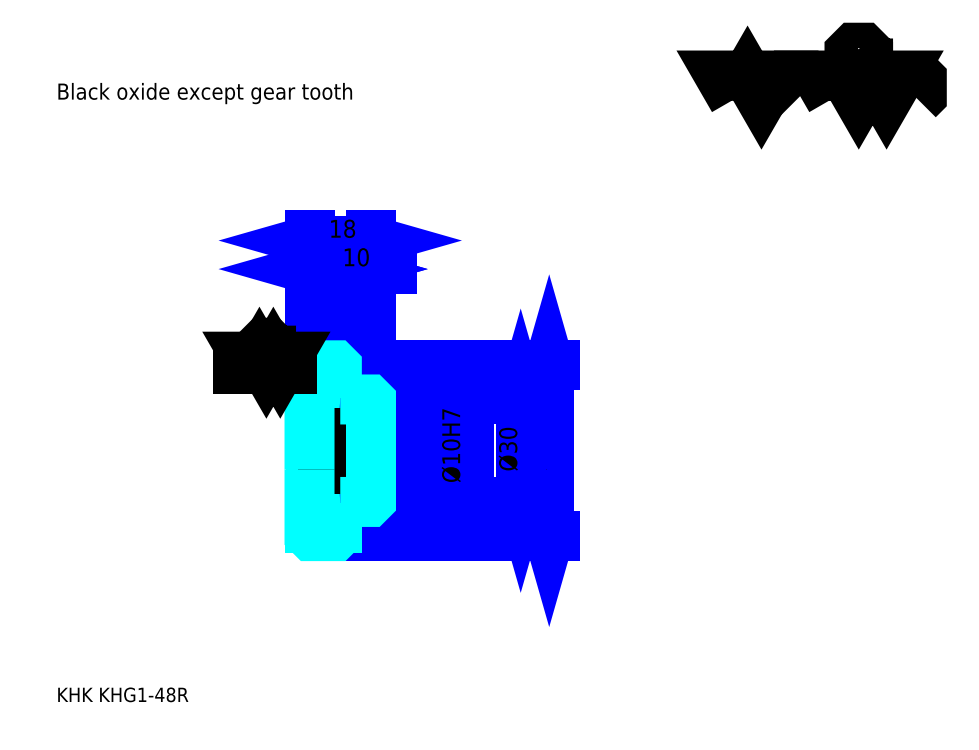
<metadata>
{"format":"dxf","ext":"dxf","renderer":"ezdxf+matplotlib","layout":"modelspace","background":"white","min_lineweight":24,"dpi":150}
</metadata>
<code>
0
SECTION
2
ENTITIES
0
TEXT
8
0
10
10.43
20
11.48
40
4.174
41
1
1
KHK KHG1-48R
7
KANJI
50
0
51
0
0
TEXT
8
0
10
10.43
20
5.217
40
4.174
41
1
1

7
KANJI
50
0
51
0
0
TEXT
8
0
10
10.43
20
187.8
40
4.696
41
1
1
Black oxide except gear tooth
7
KANJI
50
0
51
0
0
POLYLINE
8
0
66
     1
70
     2
0
VERTEX
8
0
10
208.7
20
187.8
0
VERTEX
8
0
10
204.6
20
194.9
0
VERTEX
8
0
10
220.9
20
194.9
0
VERTEX
8
0
10
216.8
20
187.8
0
VERTEX
8
0
10
212.8
20
194.9
0
VERTEX
8
0
10
208.7
20
187.8
0
SEQEND
0
POLYLINE
8
0
66
     1
70
     2
0
VERTEX
8
0
10
237.2
20
187.8
0
VERTEX
8
0
10
233.1
20
194.9
0
VERTEX
8
0
10
257.5
20
194.9
0
VERTEX
8
0
10
253.5
20
187.8
0
VERTEX
8
0
10
249.4
20
194.9
0
VERTEX
8
0
10
245.3
20
187.8
0
VERTEX
8
0
10
241.3
20
194.9
0
VERTEX
8
0
10
237.2
20
187.8
0
SEQEND
0
POLYLINE
8
0
66
     1
70
     2
0
VERTEX
8
0
10
246.7
20
198.4
0
VERTEX
8
0
10
248
20
198.4
0
VERTEX
8
0
10
248
20
197.6
0
VERTEX
8
0
10
246.7
20
196.2
0
VERTEX
8
0
10
244
20
196.2
0
VERTEX
8
0
10
242.6
20
197.6
0
VERTEX
8
0
10
242.6
20
201.7
0
VERTEX
8
0
10
244
20
203
0
VERTEX
8
0
10
246.7
20
203
0
VERTEX
8
0
10
248
20
201.7
0
VERTEX
8
0
10
248
20
200.8
0
SEQEND
0
POLYLINE
8
0
66
     1
70
     2
0
VERTEX
8
0
10
227.1
20
194.9
0
VERTEX
8
0
10
226.1
20
193.8
0
VERTEX
8
0
10
226.1
20
188.9
0
VERTEX
8
0
10
227.1
20
187.8
0
SEQEND
0
POLYLINE
8
0
66
     1
70
     2
0
VERTEX
8
0
10
262.7
20
194.9
0
VERTEX
8
0
10
263.8
20
193.8
0
VERTEX
8
0
10
263.8
20
188.9
0
VERTEX
8
0
10
262.7
20
187.8
0
SEQEND
0
LINE
8
0
10
154.7
20
110
11
154.7
21
60.04
0
POLYLINE
8
0
66
     1
70
     2
0
VERTEX
8
0
10
155.7
20
106.4
0
VERTEX
8
0
10
154.7
20
110
0
VERTEX
8
0
10
153.7
20
106.4
0
SEQEND
0
POLYLINE
8
0
66
     1
70
     2
0
VERTEX
8
0
10
153.7
20
63.7
0
VERTEX
8
0
10
154.7
20
60.04
0
VERTEX
8
0
10
155.7
20
63.7
0
SEQEND
0
LINE
8
0
10
102.5
20
110
11
156.3
21
110
0
LINE
8
0
10
102.5
20
60.04
11
156.3
21
60.04
0
TEXT
8
0
10
153.7
20
78.91
40
5.217
41
1
1
%%c50
7
KANJI
50
90
51
0
0
LINE
8
DASHDOT
10
81.39
20
109
11
95.65
21
109
0
LINE
8
DASHDOT
10
81.39
20
61.04
11
95.65
21
61.04
0
LINE
8
DASHDOT
10
81.39
20
85.04
11
105.7
21
85.04
0
LINE
8
0
10
92.52
20
109.5
11
92.52
21
110
0
LINE
8
0
10
84.52
20
109.5
11
84.52
21
110
0
LINE
8
0
10
93.52
20
100
11
102.5
21
100
0
LINE
8
0
10
93.52
20
70.04
11
102.5
21
70.04
0
LINE
8
0
10
92.02
20
110
11
102.5
21
110
0
LINE
8
0
10
92.02
20
60.04
11
102.5
21
60.04
0
LINE
8
0
10
84.52
20
107.8
11
92.52
21
107.8
0
LINE
8
0
10
84.52
20
62.29
11
92.52
21
62.29
0
LINE
8
0
10
102
20
80.04
11
102.5
21
79.54
0
LINE
8
0
10
102
20
90.04
11
102.5
21
90.54
0
LINE
8
0
10
85.02
20
90.04
11
85.02
21
80.04
0
POLYLINE
8
0
66
     1
70
     2
0
VERTEX
8
0
10
84.52
20
79.54
0
VERTEX
8
0
10
85.02
20
80.04
0
VERTEX
8
0
10
102
20
80.04
0
VERTEX
8
0
10
102
20
90.04
0
VERTEX
8
0
10
85.02
20
90.04
0
VERTEX
8
0
10
84.52
20
90.54
0
SEQEND
0
ARC
8
0
10
93.52
20
101
40
1
50
180
51
270
0
ARC
8
0
10
93.52
20
69.04
40
1
50
90
51
180
0
LINE
8
0
10
102.5
20
99.54
11
102.5
21
110
0
LINE
8
0
10
84.52
20
138.2
11
92.52
21
138.2
0
POLYLINE
8
0
66
     1
70
     2
0
VERTEX
8
0
10
88.17
20
139.3
0
VERTEX
8
0
10
84.52
20
138.2
0
VERTEX
8
0
10
88.17
20
137.2
0
SEQEND
0
POLYLINE
8
0
66
     1
70
     2
0
VERTEX
8
0
10
88.87
20
137.2
0
VERTEX
8
0
10
92.52
20
138.2
0
VERTEX
8
0
10
88.87
20
139.3
0
SEQEND
0
LINE
8
0
10
92.52
20
110
11
92.52
21
139.8
0
TEXT
8
0
10
86.83
20
139.1
40
5.217
41
1
1
8
7
KANJI
50
0
51
0
0
LINE
8
0
10
84.52
20
146.6
11
102.5
21
146.6
0
POLYLINE
8
0
66
     1
70
     2
0
VERTEX
8
0
10
88.17
20
147.6
0
VERTEX
8
0
10
84.52
20
146.6
0
VERTEX
8
0
10
88.17
20
145.5
0
SEQEND
0
POLYLINE
8
0
66
     1
70
     2
0
VERTEX
8
0
10
98.87
20
145.5
0
VERTEX
8
0
10
102.5
20
146.6
0
VERTEX
8
0
10
98.87
20
147.6
0
SEQEND
0
LINE
8
0
10
84.52
20
110
11
84.52
21
148.1
0
LINE
8
0
10
102.5
20
110
11
102.5
21
148.1
0
TEXT
8
0
10
90.13
20
147.4
40
5.217
41
1
1
18
7
KANJI
50
0
51
0
0
LINE
8
0
10
108.8
20
138.2
11
86.26
21
138.2
0
POLYLINE
8
0
66
     1
70
     2
0
VERTEX
8
0
10
88.87
20
137.2
0
VERTEX
8
0
10
92.52
20
138.2
0
VERTEX
8
0
10
88.87
20
139.3
0
SEQEND
0
POLYLINE
8
0
66
     1
70
     2
0
VERTEX
8
0
10
106.2
20
139.3
0
VERTEX
8
0
10
102.5
20
138.2
0
VERTEX
8
0
10
106.2
20
137.2
0
SEQEND
0
TEXT
8
0
10
94.13
20
139.1
40
5.217
41
1
1
10
7
KANJI
50
0
51
0
0
LINE
8
0
10
146.3
20
100
11
146.3
21
70.04
0
POLYLINE
8
0
66
     1
70
     2
0
VERTEX
8
0
10
147.4
20
96.39
0
VERTEX
8
0
10
146.3
20
100
0
VERTEX
8
0
10
145.3
20
96.39
0
SEQEND
0
POLYLINE
8
0
66
     1
70
     2
0
VERTEX
8
0
10
145.3
20
73.7
0
VERTEX
8
0
10
146.3
20
70.04
0
VERTEX
8
0
10
147.4
20
73.7
0
SEQEND
0
LINE
8
0
10
102.5
20
100
11
147.9
21
100
0
LINE
8
0
10
102.5
20
70.04
11
147.9
21
70.04
0
TEXT
8
0
10
145.3
20
78.91
40
5.217
41
1
1
%%c30
7
KANJI
50
90
51
0
0
LINE
8
DASHDOT
10
84.52
20
86.62
11
92.52
21
83.47
0
LINE
8
0
10
88.52
20
90.26
11
88.52
21
79.83
0
LINE
8
0
10
129.7
20
73.78
11
129.7
21
96.3
0
POLYLINE
8
0
66
     1
70
     2
0
VERTEX
8
0
10
128.6
20
93.7
0
VERTEX
8
0
10
129.7
20
90.04
0
VERTEX
8
0
10
130.7
20
93.7
0
SEQEND
0
POLYLINE
8
0
66
     1
70
     2
0
VERTEX
8
0
10
130.7
20
76.39
0
VERTEX
8
0
10
129.7
20
80.04
0
VERTEX
8
0
10
128.6
20
76.39
0
SEQEND
0
LINE
8
0
10
102.5
20
90.04
11
131.2
21
90.04
0
LINE
8
0
10
102.5
20
80.04
11
131.2
21
80.04
0
TEXT
8
0
10
128.6
20
75.52
40
5.217
41
1
1
%%c10H7
7
KANJI
50
90
51
0
0
POLYLINE
8
0
66
     1
70
     2
0
VERTEX
8
0
10
84.52
20
79.54
0
VERTEX
8
0
10
84.52
20
60.54
0
VERTEX
8
0
10
85.02
20
60.04
0
VERTEX
8
0
10
92.02
20
60.04
0
VERTEX
8
0
10
92.52
20
60.54
0
VERTEX
8
0
10
92.52
20
69.04
0
SEQEND
0
POLYLINE
8
0
66
     1
70
     2
0
VERTEX
8
0
10
93.52
20
70.04
0
VERTEX
8
0
10
102
20
70.04
0
VERTEX
8
0
10
102.5
20
70.54
0
VERTEX
8
0
10
102.5
20
99.54
0
VERTEX
8
0
10
102
20
100
0
VERTEX
8
0
10
93.52
20
100
0
SEQEND
0
POLYLINE
8
0
66
     1
70
     2
0
VERTEX
8
0
10
92.52
20
101
0
VERTEX
8
0
10
92.52
20
109.5
0
VERTEX
8
0
10
92.02
20
110
0
VERTEX
8
0
10
85.02
20
110
0
VERTEX
8
0
10
84.52
20
109.5
0
VERTEX
8
0
10
84.52
20
79.54
0
SEQEND
0
LINE
8
0
10
79.3
20
109
11
63.65
21
109
0
POLYLINE
8
0
66
     1
70
     2
0
VERTEX
8
0
10
67.83
20
109
0
VERTEX
8
0
10
65.79
20
112.6
0
VERTEX
8
0
10
78
20
112.6
0
VERTEX
8
0
10
75.97
20
109
0
VERTEX
8
0
10
73.93
20
112.6
0
VERTEX
8
0
10
71.9
20
109
0
VERTEX
8
0
10
69.86
20
112.6
0
VERTEX
8
0
10
67.83
20
109
0
SEQEND
0
POLYLINE
8
0
66
     1
70
     2
0
VERTEX
8
0
10
72.57
20
114.3
0
VERTEX
8
0
10
73.25
20
114.3
0
VERTEX
8
0
10
73.25
20
113.9
0
VERTEX
8
0
10
72.57
20
113.2
0
VERTEX
8
0
10
71.22
20
113.2
0
VERTEX
8
0
10
70.54
20
113.9
0
VERTEX
8
0
10
70.54
20
116
0
VERTEX
8
0
10
71.22
20
116.6
0
VERTEX
8
0
10
72.57
20
116.6
0
VERTEX
8
0
10
73.25
20
116
0
VERTEX
8
0
10
73.25
20
115.6
0
SEQEND
0
ENDSEC
0
EOF

</code>
